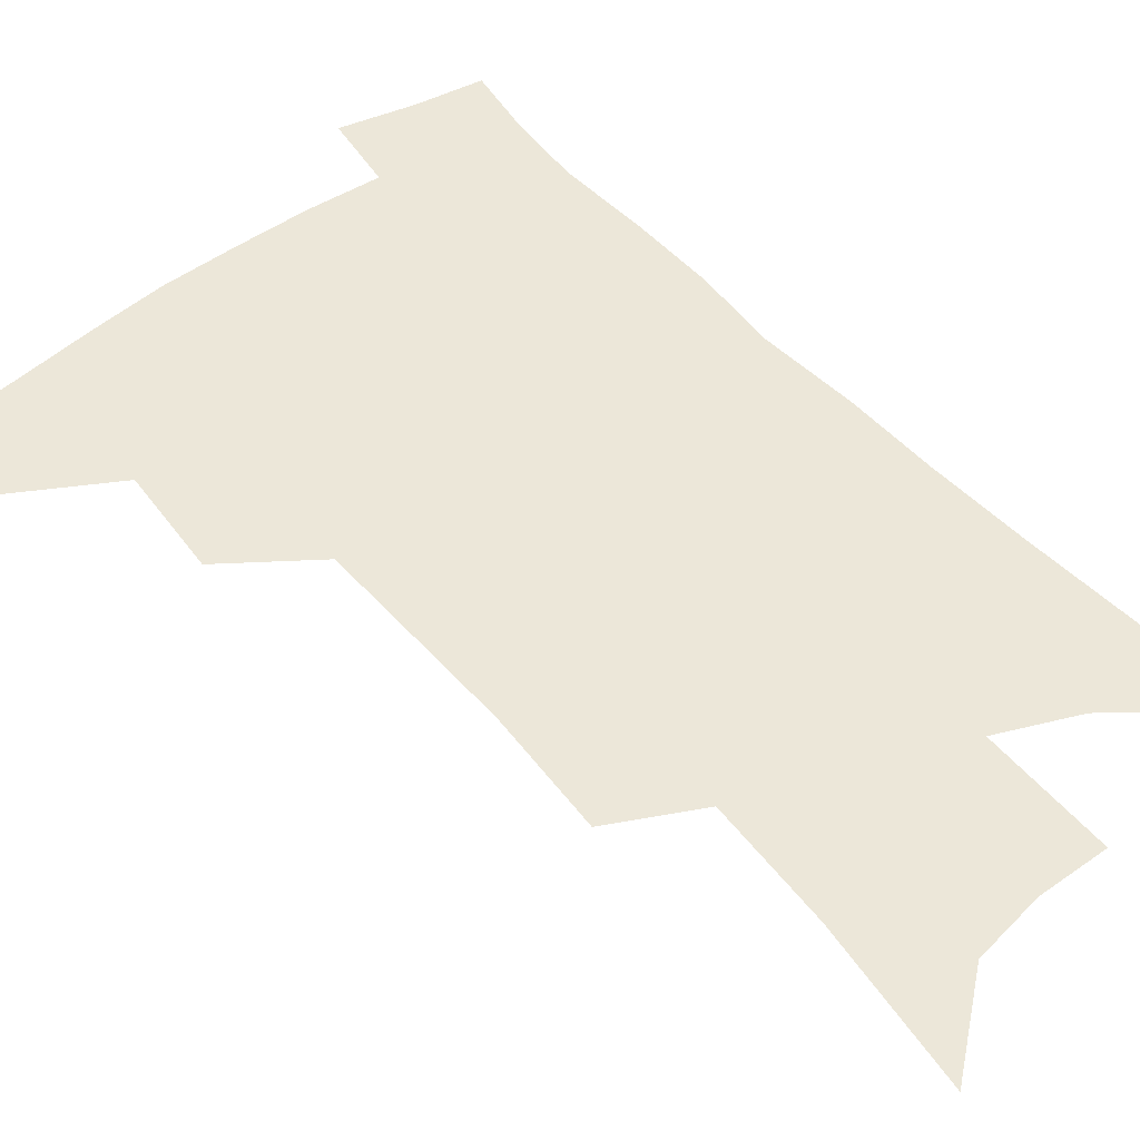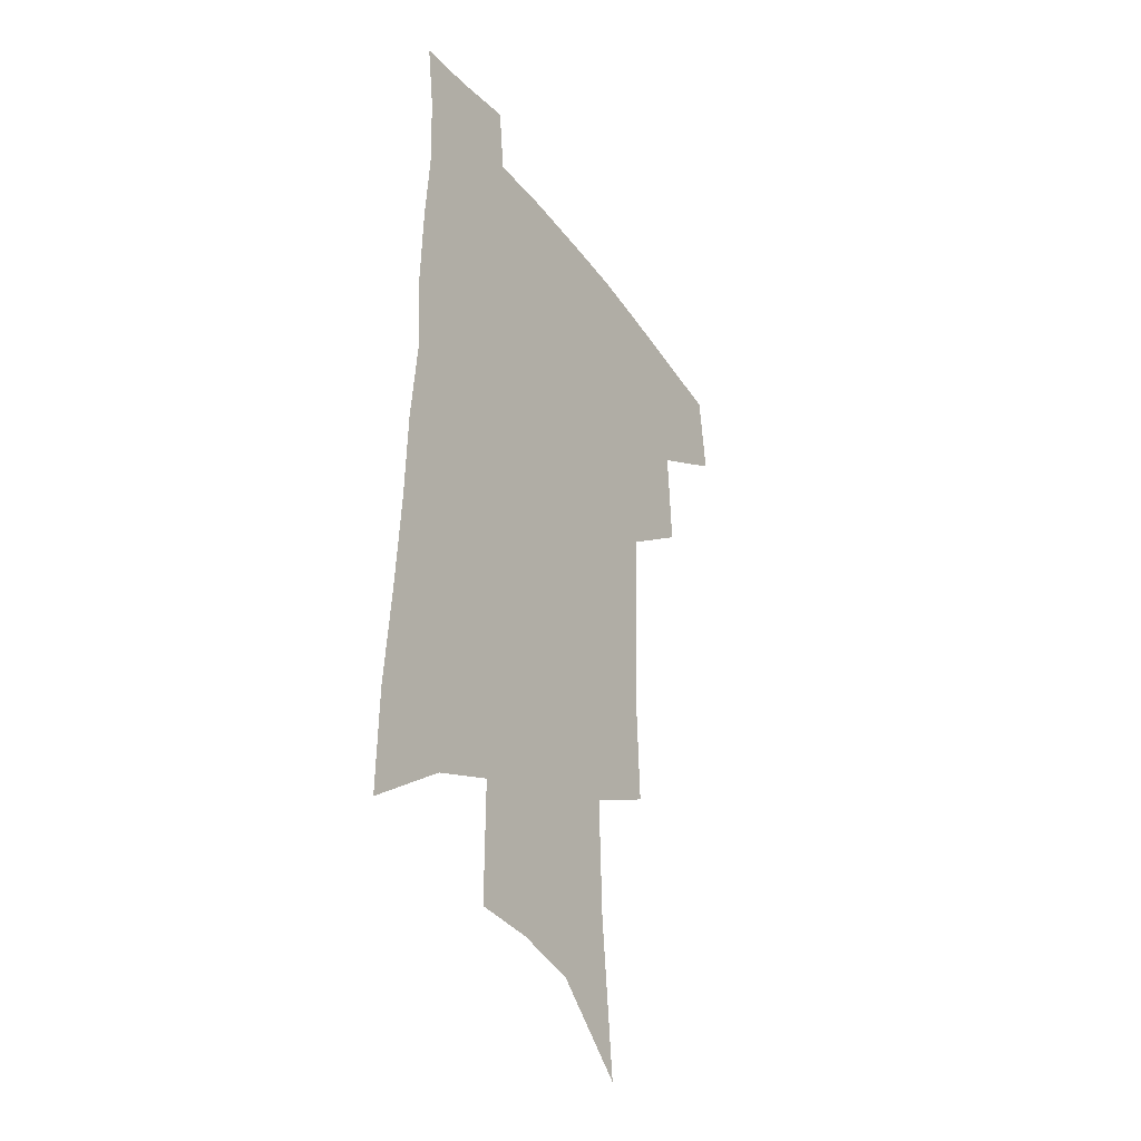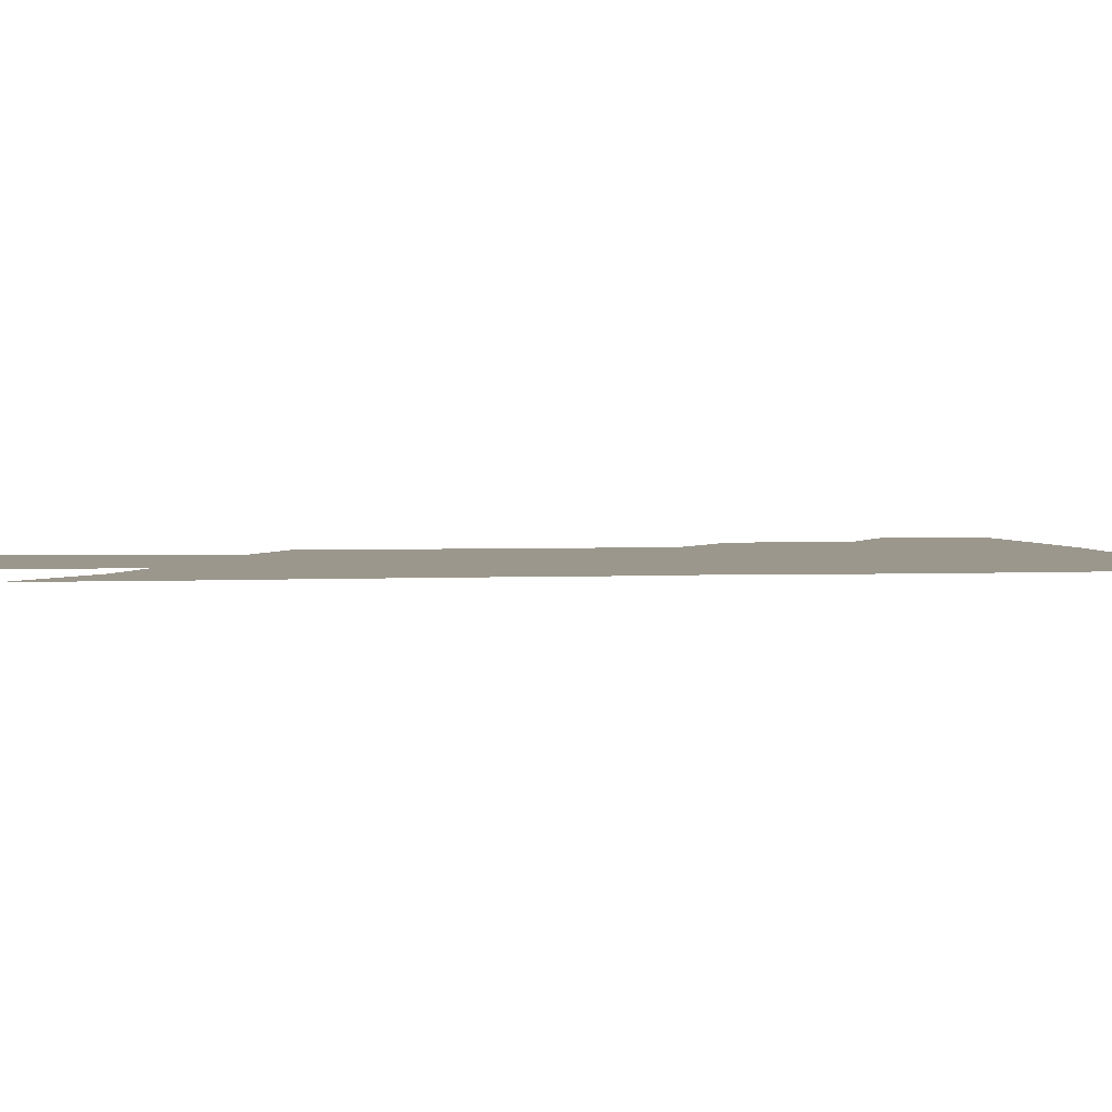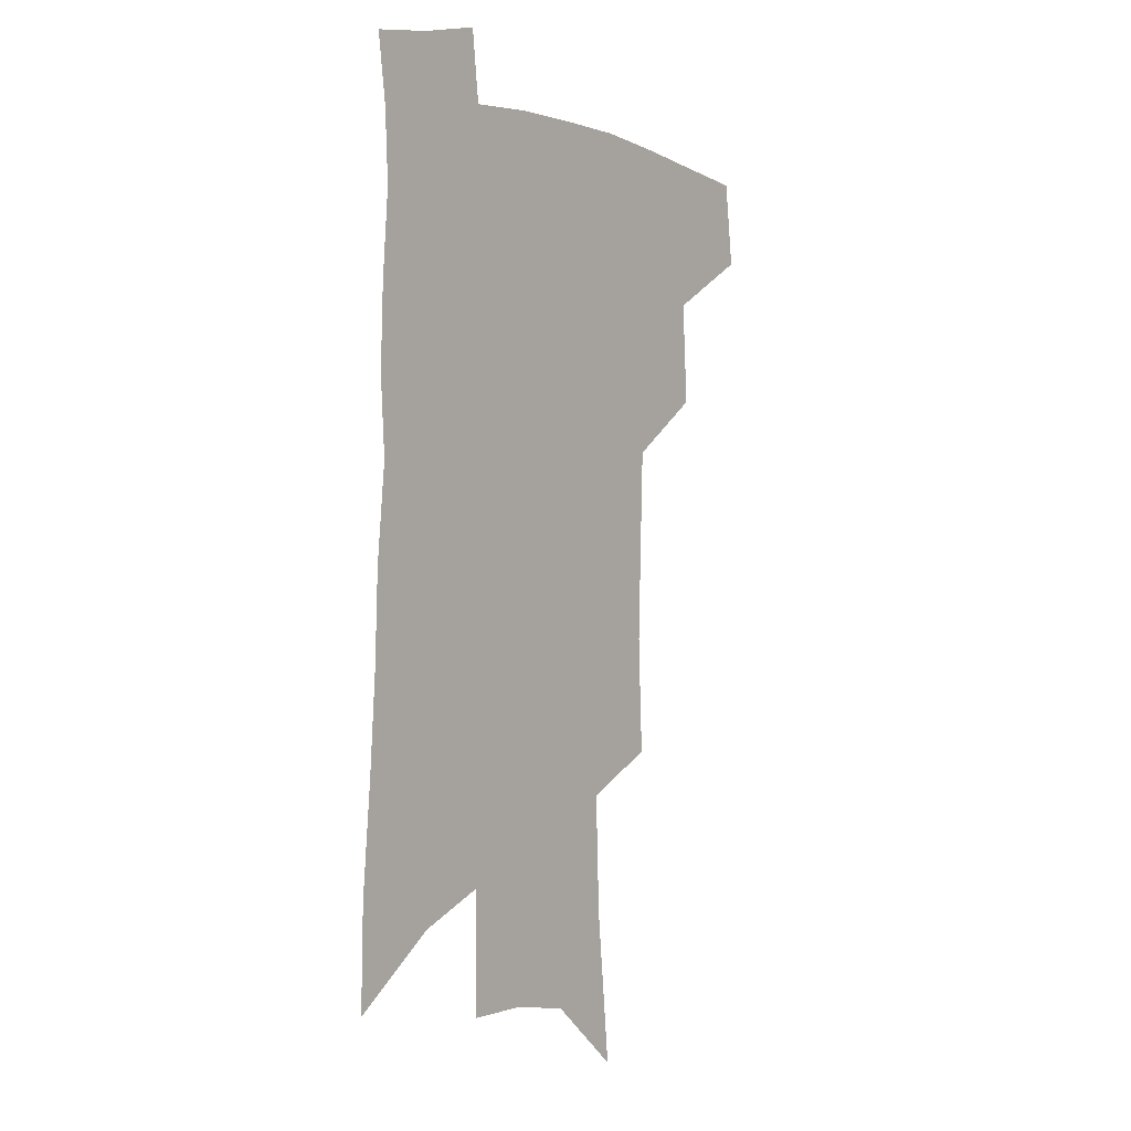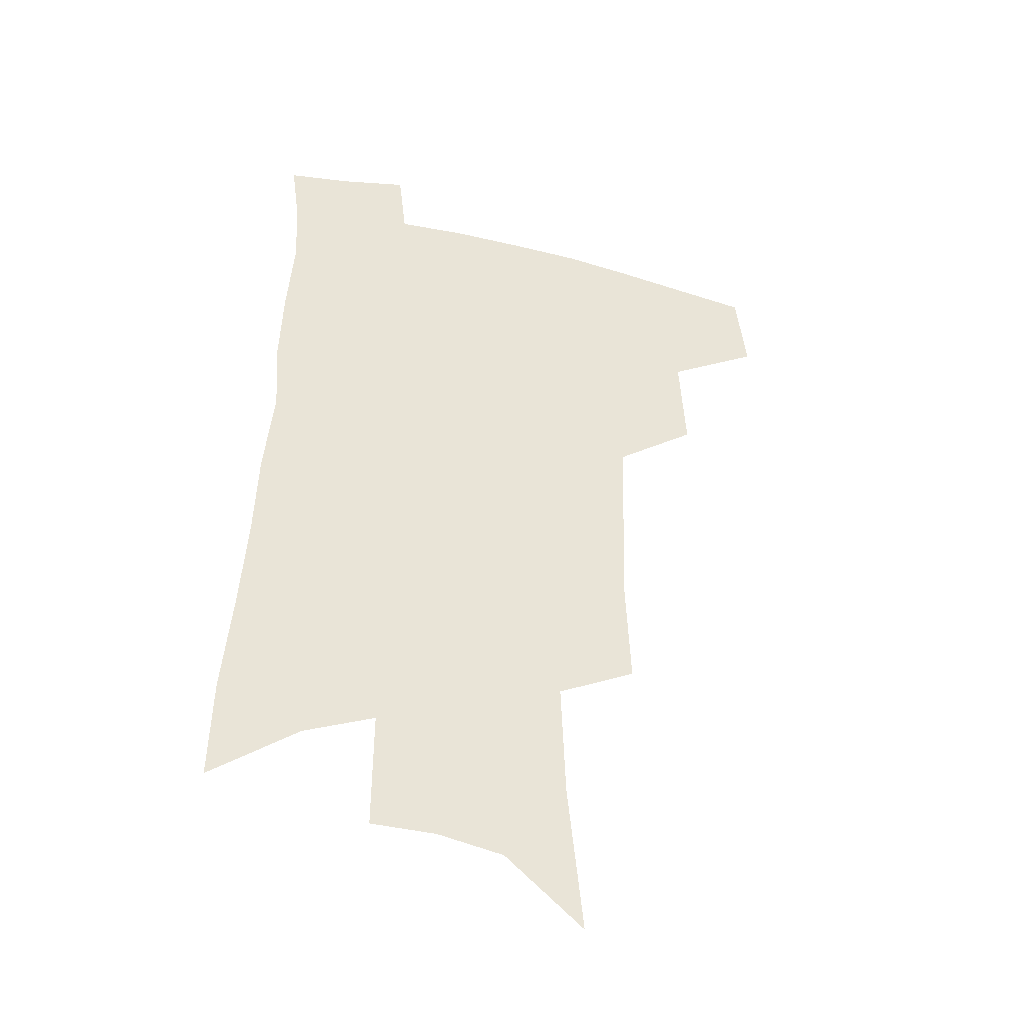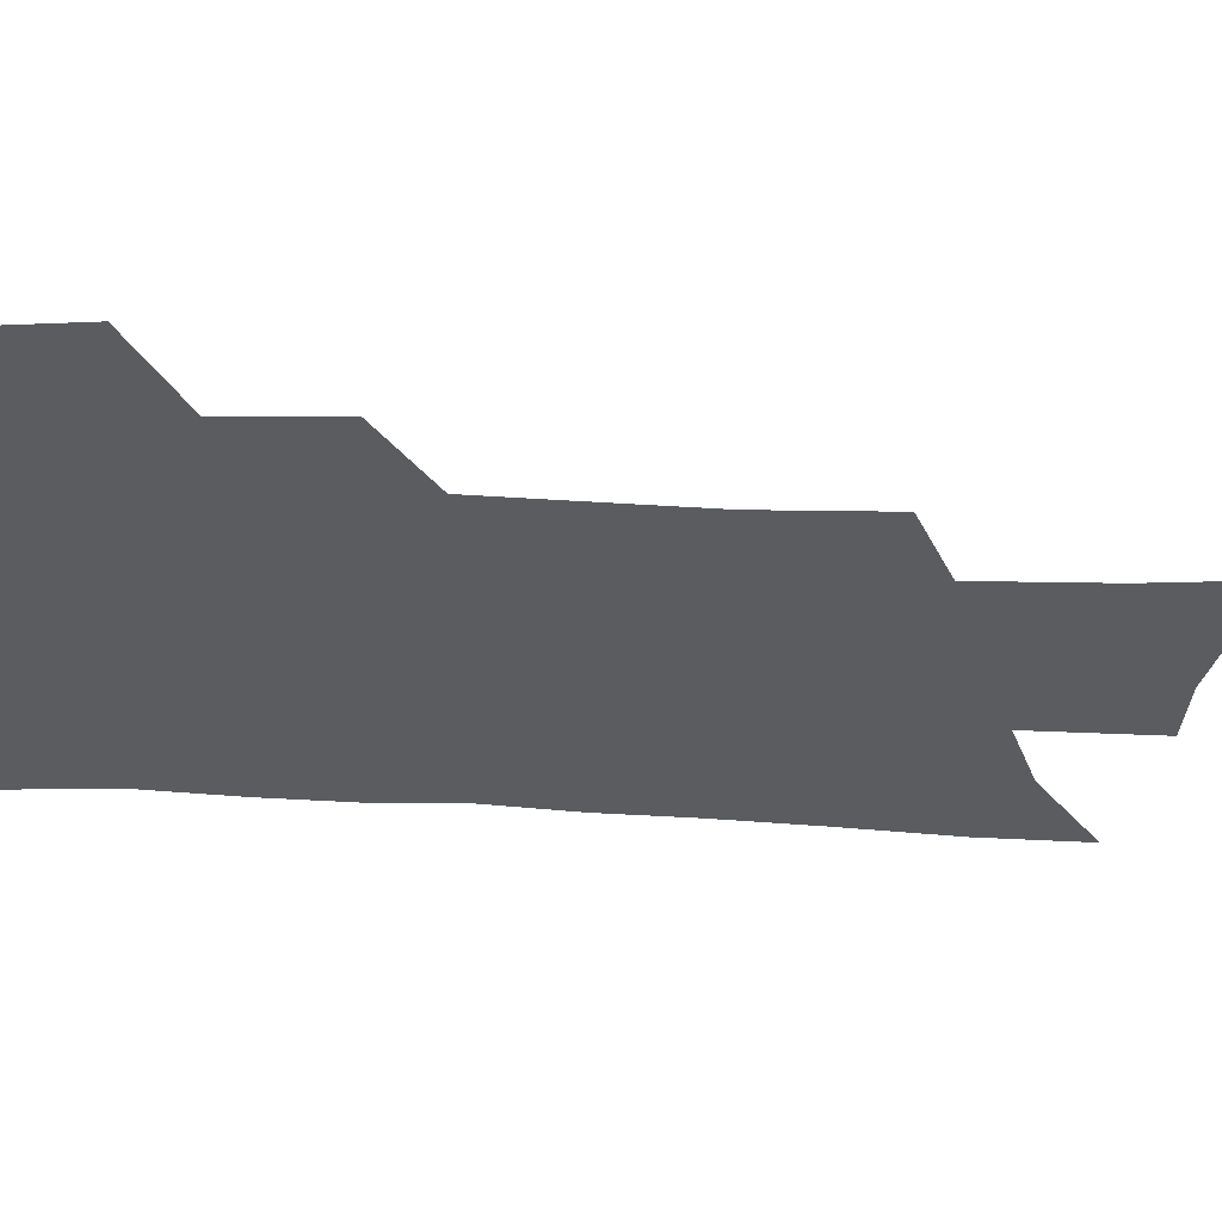
<metadata>
{"format":"obj","ext":"obj","renderer":"f3d","projection":"perspective","resolution":1024,"background":"white","views":[{"elev":50.0,"azim":-37.8,"up":"+Z"},{"elev":-35.1,"azim":121.3,"up":"+Y"},{"elev":2.8,"azim":83.1,"up":"+Z"},{"elev":0.5,"azim":127.1,"up":"+Y"},{"elev":-41.4,"azim":164.1,"up":"+Y"},{"elev":-33.7,"azim":-93.5,"up":"+Z"}]}
</metadata>
<code>
v 494.3 440 0
v 498 471.2 0
v 526.5 383 0
v 528.6 420.6 0
v 527.3 448.6 0
v 524.4 474.6 0
v 556.8 248.3 0
v 558.6 291.2 0
v 557.4 326.6 0
v 556.3 362.2 0
v 554 392.9 0
v 555.4 426 0
v 553.9 452.1 0
v 550.5 478 0
v 578.7 133.3 0
v 584.4 190 0
v 586 233.9 0
v 585.3 273 0
v 584.8 309.6 0
v 583.2 341.6 0
v 582 373.3 0
v 581.7 403.7 0
v 580.9 429.9 0
v 580.3 454.8 0
v 576.8 480.8 0
v 607.8 158.3 0
v 610.1 207.4 0
v 609.3 244.5 0
v 608.7 283.7 0
v 607.5 316 0
v 606.2 347.5 0
v 605.4 377.5 0
v 605.2 406.6 0
v 604.8 431.3 0
v 604.7 456.3 0
v 603.7 481.4 0
v 632.2 162.8 0
v 633 212.6 0
v 632 250.3 0
v 630.9 284 0
v 629.6 318.9 0
v 628.7 350.2 0
v 628.1 379.8 0
v 628 407.3 0
v 628.5 431.9 0
v 629.2 456.7 0
v 629.3 481.4 0
v 656.5 162.8 0
v 656.2 207.9 0
v 654.8 247.7 0
v 653.2 284.1 0
v 652.2 315.8 0
v 651.3 347.7 0
v 650.8 377.2 0
v 650.8 405.1 0
v 651.7 430.7 0
v 652.9 455.9 0
v 655 479.8 0
v 658 505.9 0
v 682.7 197 0
v 680.2 237.4 0
v 677.8 274.8 0
v 675.4 310.2 0
v 676.2 339 0
v 674.7 370.8 0
v 674.8 399.3 0
v 675.2 426.8 0
v 676.1 453.3 0
v 678.7 476.9 0
v 683.1 500.1 0
v 715.5 172.8 0
v 714.6 210.9 0
v 711.1 250.7 0
v 708.6 287.1 0
v 707.4 320.1 0
v 704 355.5 0
v 705.7 383.5 0
v 704.6 414.1 0
v 702.2 446 0
v 703.4 472.2 0
v 706.7 496.5 0
f 4 5 1
f 1 5 2
f 5 6 2
f 10 11 3
f 3 11 4
f 11 12 4
f 4 12 5
f 12 13 5
f 5 13 6
f 13 14 6
f 17 18 7
f 7 18 8
f 18 19 8
f 8 19 9
f 19 20 9
f 9 20 10
f 20 21 10
f 10 21 11
f 21 22 11
f 11 22 12
f 22 23 12
f 12 23 13
f 23 24 13
f 13 24 14
f 24 25 14
f 15 26 16
f 26 27 16
f 16 27 17
f 27 28 17
f 17 28 18
f 28 29 18
f 18 29 19
f 29 30 19
f 19 30 20
f 30 31 20
f 20 31 21
f 31 32 21
f 21 32 22
f 32 33 22
f 22 33 23
f 33 34 23
f 23 34 24
f 34 35 24
f 24 35 25
f 35 36 25
f 26 37 27
f 37 38 27
f 27 38 28
f 38 39 28
f 28 39 29
f 39 40 29
f 29 40 30
f 40 41 30
f 30 41 31
f 41 42 31
f 31 42 32
f 42 43 32
f 32 43 33
f 43 44 33
f 33 44 34
f 44 45 34
f 34 45 35
f 45 46 35
f 35 46 36
f 46 47 36
f 37 48 38
f 48 49 38
f 38 49 39
f 49 50 39
f 39 50 40
f 50 51 40
f 40 51 41
f 51 52 41
f 41 52 42
f 52 53 42
f 42 53 43
f 53 54 43
f 43 54 44
f 54 55 44
f 44 55 45
f 55 56 45
f 45 56 46
f 56 57 46
f 46 57 47
f 57 58 47
f 49 60 50
f 60 61 50
f 50 61 51
f 61 62 51
f 51 62 52
f 62 63 52
f 52 63 53
f 63 64 53
f 53 64 54
f 64 65 54
f 54 65 55
f 65 66 55
f 55 66 56
f 66 67 56
f 56 67 57
f 67 68 57
f 57 68 58
f 68 69 58
f 58 69 59
f 69 70 59
f 60 71 61
f 71 72 61
f 61 72 62
f 72 73 62
f 62 73 63
f 73 74 63
f 63 74 64
f 74 75 64
f 64 75 65
f 75 76 65
f 65 76 66
f 76 77 66
f 66 77 67
f 77 78 67
f 67 78 68
f 78 79 68
f 68 79 69
f 79 80 69
f 69 80 70
f 80 81 70

</code>
